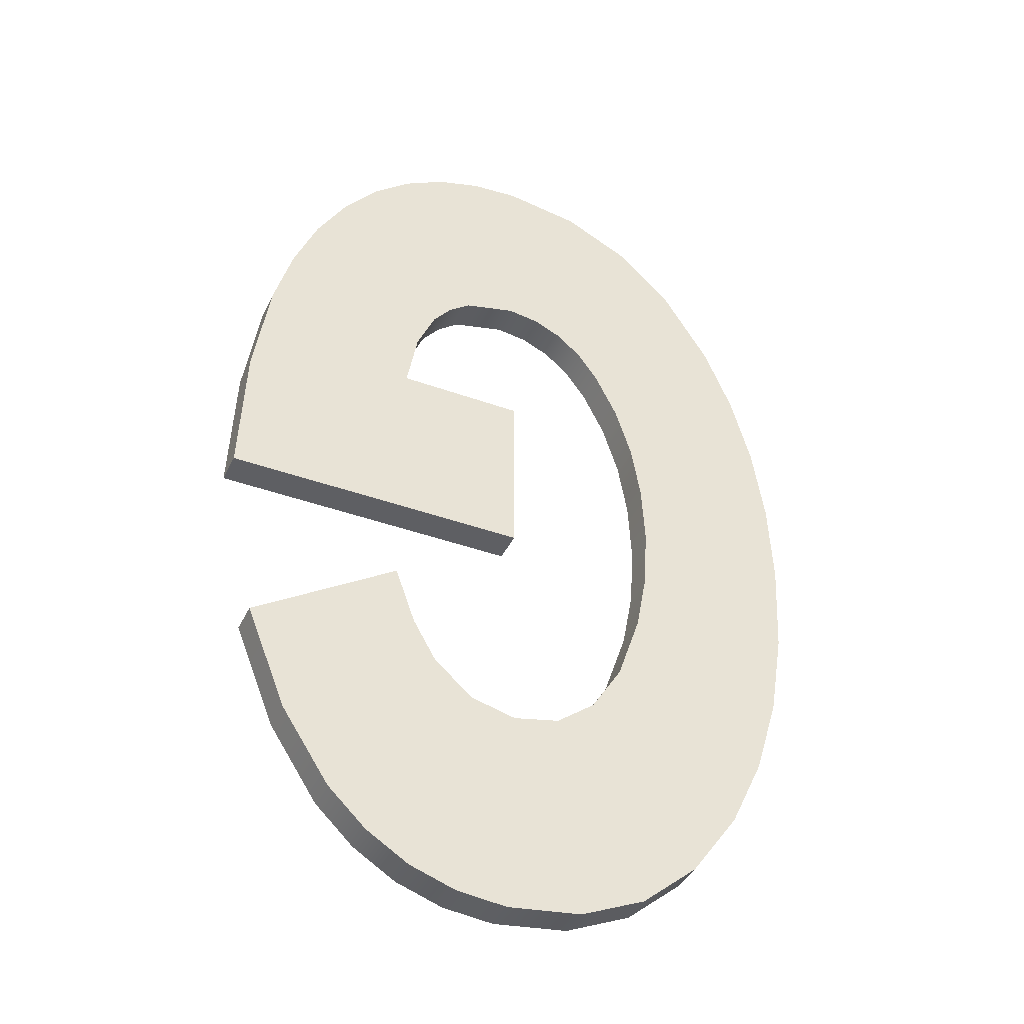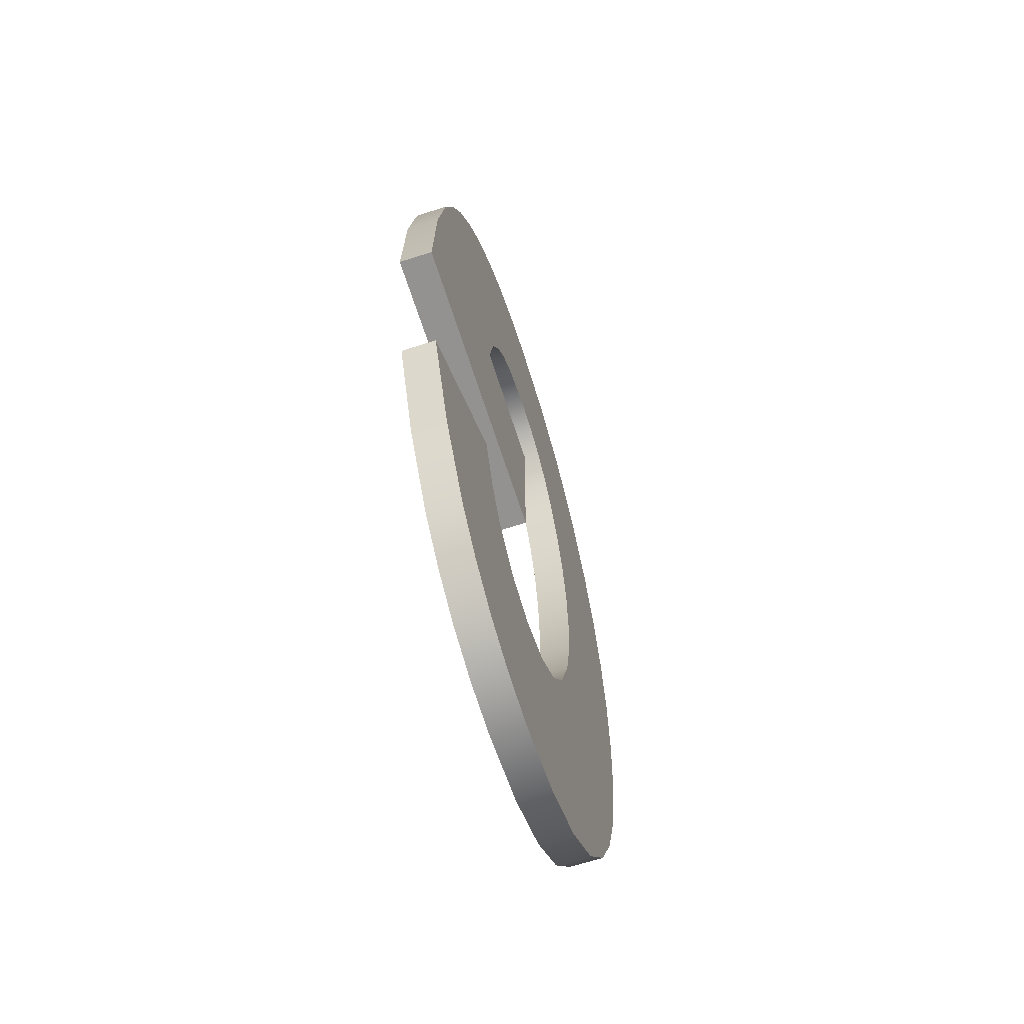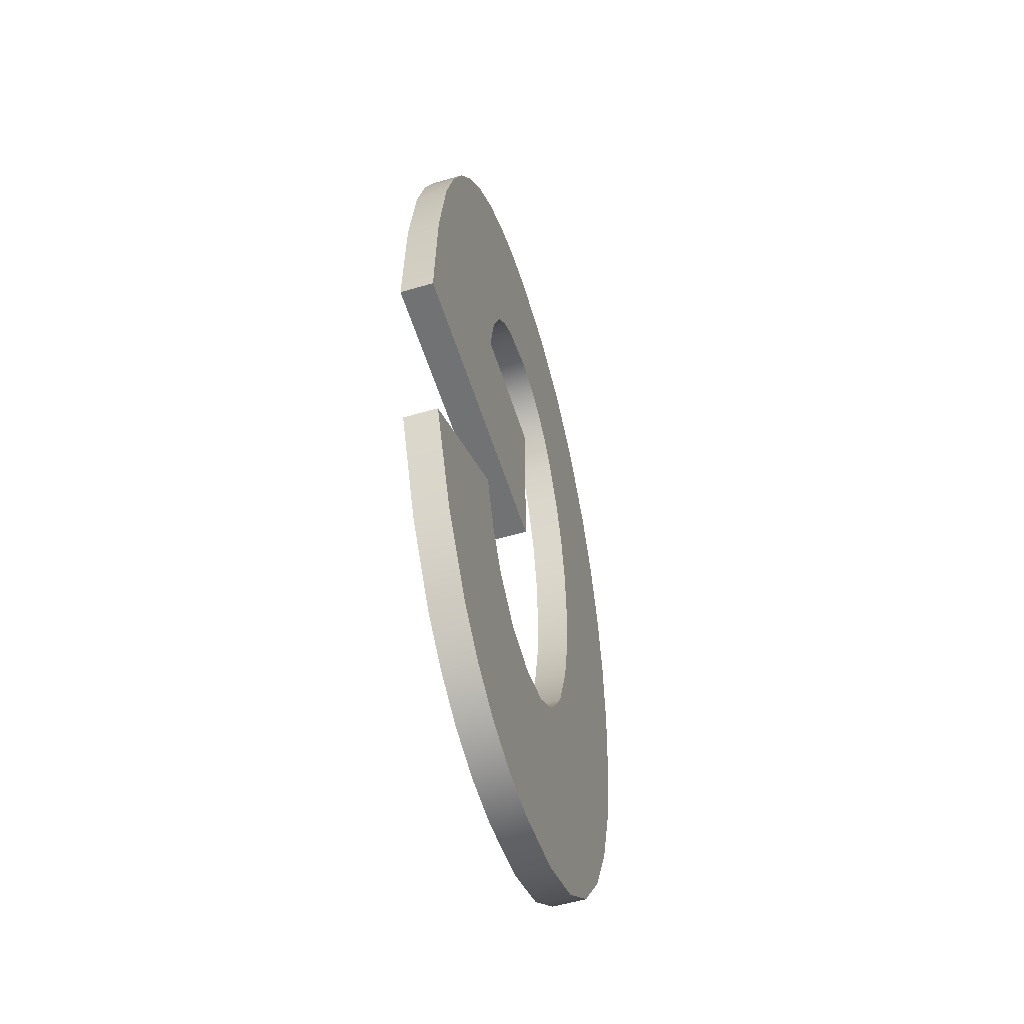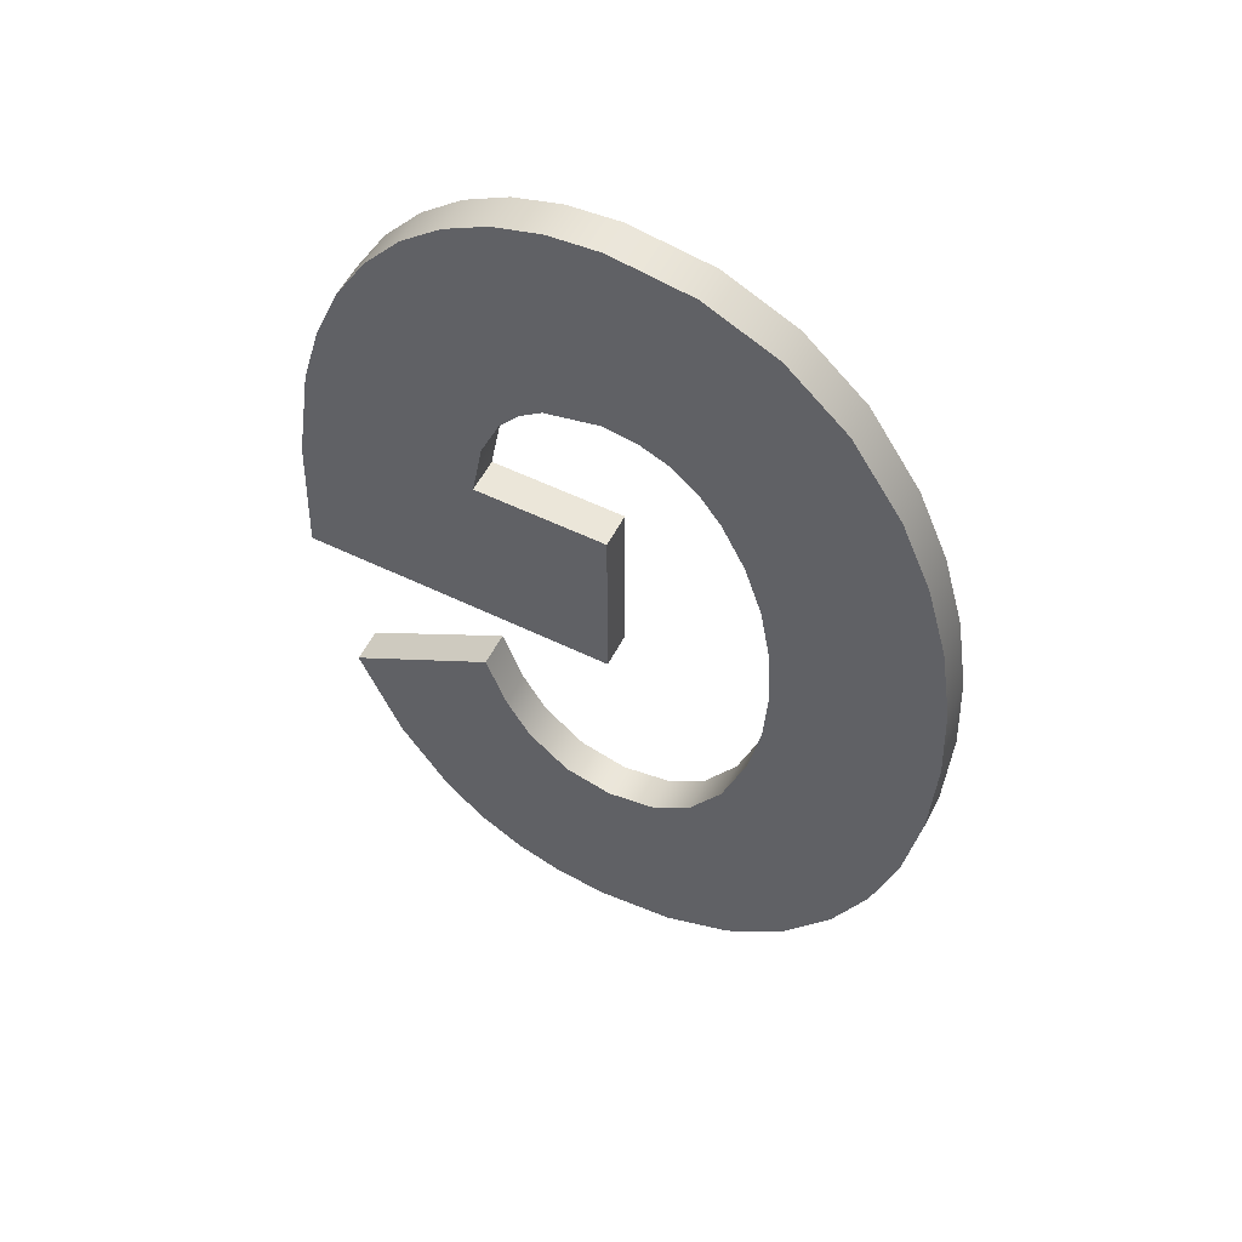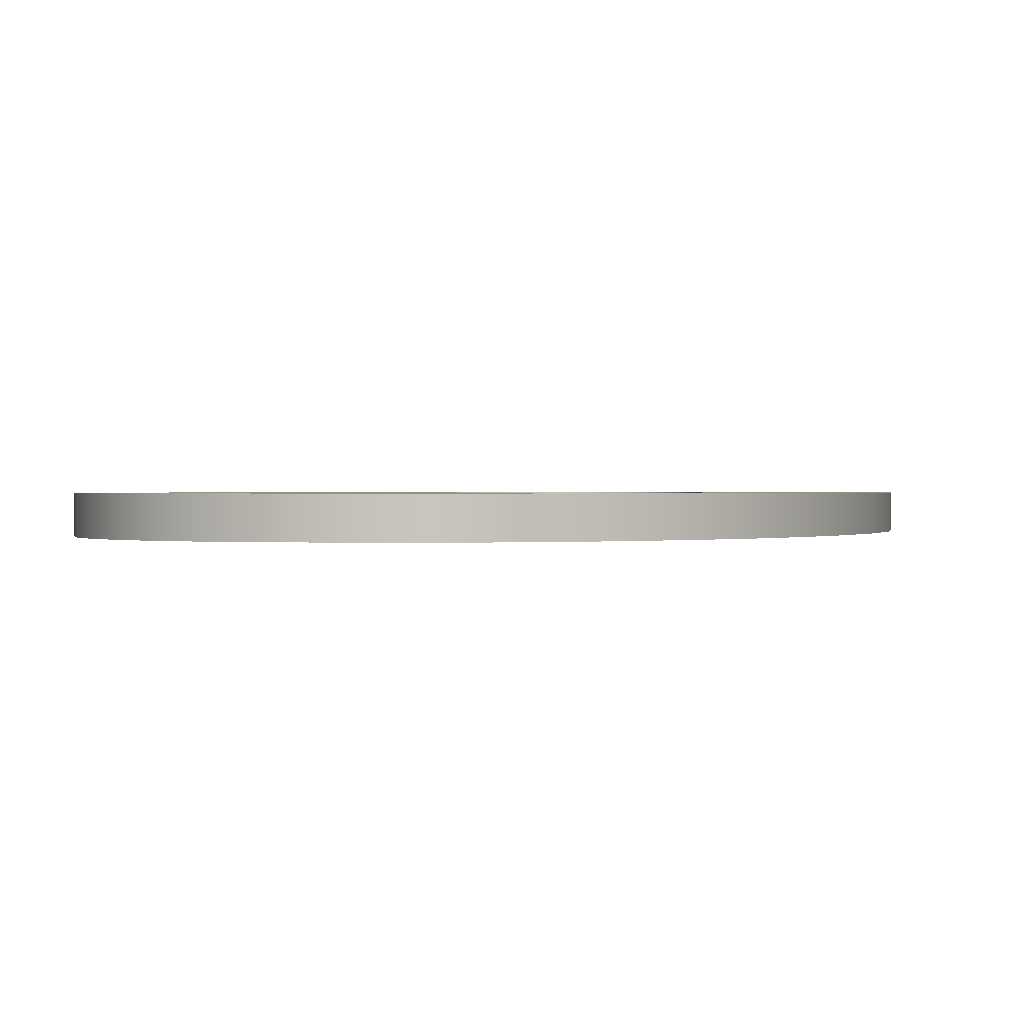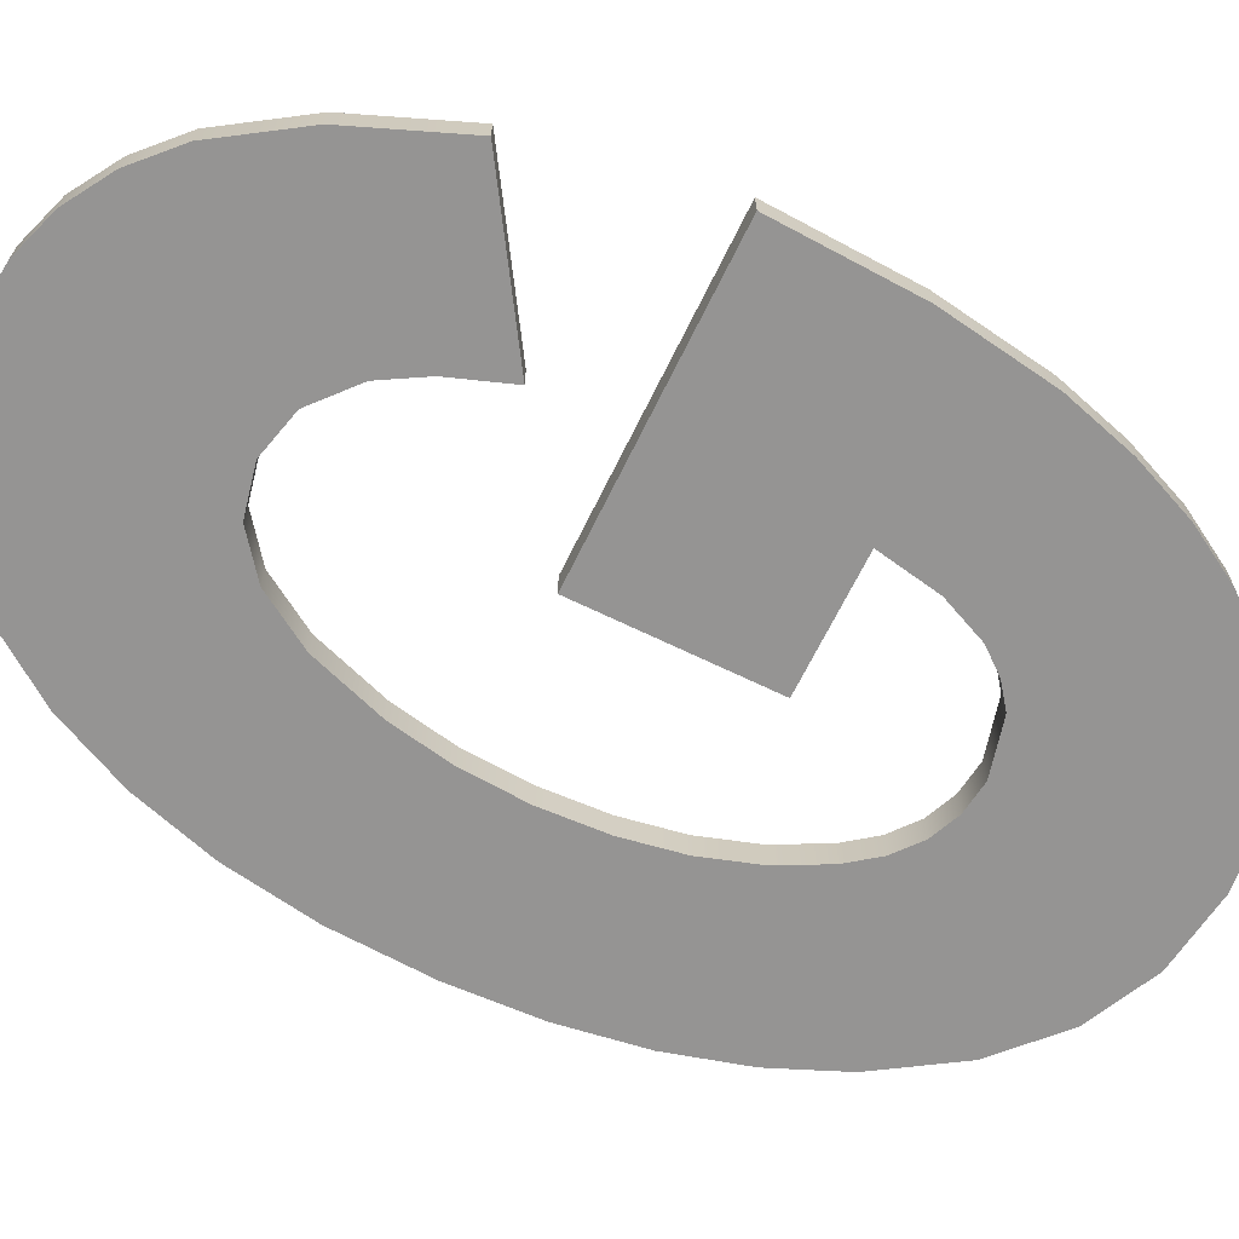
<metadata>
{"format":"obj","ext":"obj","renderer":"f3d","projection":"perspective","resolution":1024,"background":"white","views":[{"elev":-40.7,"azim":-23.9,"up":"+Z"},{"elev":-66.5,"azim":-72.2,"up":"+Z"},{"elev":-55.5,"azim":-72.8,"up":"+Z"},{"elev":56.0,"azim":27.0,"up":"+Z"},{"elev":0.5,"azim":19.0,"up":"+Y"},{"elev":-67.1,"azim":-116.0,"up":"+Y"}]}
</metadata>
<code>
o mesh138/mesh138-geometry#mesh138-geometry
v 0.2312 -0.1978 0.3925
v 0.232 -0.1978 0.4095
v 0.2333 -0.1978 0.3943
v 0.2319 -0.1978 0.4071
v 0.2315 -0.1978 0.4259
v 0.2333 -0.1991 0.3943
v 0.2314 -0.1978 0.4049
v 0.232 -0.1991 0.4095
v 0.2337 -0.1978 0.4239
v 0.2319 -0.1978 0.4118
v 0.2312 -0.1991 0.3925
v 0.2351 -0.1991 0.3969
v 0.2306 -0.1978 0.4023
v 0.2319 -0.1991 0.4071
v 0.2319 -0.1991 0.4118
v 0.2351 -0.1978 0.3969
v 0.2315 -0.1991 0.4259
v 0.2315 -0.1978 0.414
v 0.2287 -0.1978 0.3914
v 0.2337 -0.1991 0.4239
v 0.2314 -0.1991 0.4049
v 0.2355 -0.1978 0.4211
v 0.229 -0.1991 0.4272
v 0.2315 -0.1991 0.414
v 0.229 -0.1978 0.4272
v 0.2287 -0.1991 0.3914
v 0.2363 -0.1978 0.3996
v 0.2355 -0.1991 0.4211
v 0.2294 -0.1978 0.4004
v 0.2306 -0.1991 0.4023
v 0.2309 -0.1991 0.4159
v 0.2309 -0.1978 0.4159
v 0.2259 -0.1978 0.3911
v 0.2363 -0.1991 0.3996
v 0.2279 -0.1978 0.3993
v 0.2366 -0.1978 0.4186
v 0.2366 -0.1991 0.4186
v 0.2261 -0.1991 0.4276
v 0.23 -0.1978 0.4176
v 0.2294 -0.1991 0.4004
v 0.2259 -0.1991 0.3911
v 0.2373 -0.1978 0.4026
v 0.2279 -0.1991 0.3993
v 0.2261 -0.1978 0.4276
v 0.2283 -0.1991 0.4195
v 0.23 -0.1991 0.4176
v 0.2292 -0.1978 0.4187
v 0.224 -0.1978 0.3913
v 0.2262 -0.1978 0.3989
v 0.2373 -0.1991 0.4026
v 0.2262 -0.1991 0.3989
v 0.2374 -0.1978 0.4158
v 0.2374 -0.1991 0.4158
v 0.2283 -0.1978 0.4195
v 0.2243 -0.1991 0.4274
v 0.2292 -0.1991 0.4187
v 0.2272 -0.1991 0.4199
v 0.224 -0.1991 0.3913
v 0.2245 -0.1978 0.3993
v 0.2378 -0.1978 0.4059
v 0.2272 -0.1978 0.4199
v 0.2243 -0.1978 0.4274
v 0.226 -0.1991 0.4201
v 0.2245 -0.1991 0.3993
v 0.2223 -0.1978 0.3918
v 0.223 -0.1978 0.4006
v 0.2378 -0.1991 0.4059
v 0.2378 -0.1978 0.4127
v 0.2378 -0.1991 0.4127
v 0.226 -0.1978 0.4201
v 0.2226 -0.1991 0.4269
v 0.2241 -0.1991 0.4196
v 0.223 -0.1991 0.4006
v 0.2223 -0.1991 0.3918
v 0.238 -0.1978 0.4095
v 0.2241 -0.1978 0.4196
v 0.2226 -0.1978 0.4269
v 0.2207 -0.1978 0.3928
v 0.2222 -0.1978 0.4021
v 0.238 -0.1991 0.4095
v 0.2211 -0.1991 0.426
v 0.2233 -0.1991 0.4189
v 0.2233 -0.1978 0.4189
v 0.2222 -0.1991 0.4021
v 0.2207 -0.1991 0.3928
v 0.2211 -0.1978 0.426
v 0.2226 -0.1991 0.4181
v 0.2193 -0.1978 0.3942
v 0.2214 -0.1978 0.4042
v 0.2226 -0.1978 0.4181
v 0.2196 -0.1991 0.4248
v 0.2219 -0.1991 0.4165
v 0.2214 -0.1991 0.4042
v 0.2193 -0.1991 0.3942
v 0.2159 -0.1978 0.4007
v 0.2219 -0.1978 0.4165
v 0.2196 -0.1978 0.4248
v 0.2148 -0.1991 0.4074
v 0.2215 -0.1991 0.4142
v 0.2159 -0.1991 0.4007
v 0.2175 -0.1978 0.3969
v 0.2215 -0.1978 0.4142
v 0.2148 -0.1978 0.4074
v 0.2183 -0.1991 0.4232
v 0.2175 -0.1991 0.3969
v 0.2183 -0.1978 0.4232
v 0.2262 -0.1991 0.4074
v 0.2172 -0.1991 0.4213
v 0.2262 -0.1978 0.4142
v 0.2172 -0.1978 0.4213
v 0.2262 -0.1991 0.4142
v 0.2163 -0.1991 0.4191
v 0.2262 -0.1978 0.4074
v 0.2163 -0.1978 0.4191
v 0.215 -0.1991 0.4125
v 0.2156 -0.1991 0.4165
v 0.2156 -0.1978 0.4165
v 0.215 -0.1978 0.4125
f 1 2 3
f 2 1 4
f 3 2 1
f 4 1 2
f 5 3 2
f 2 3 5
f 6 1 3
f 3 1 6
f 4 1 7
f 7 1 4
f 4 8 2
f 2 8 4
f 9 3 5
f 5 3 9
f 5 2 10
f 10 2 5
f 1 6 11
f 11 6 1
f 3 12 6
f 6 12 3
f 7 1 13
f 13 1 7
f 7 14 4
f 4 14 7
f 8 4 14
f 14 4 8
f 15 2 8
f 8 2 15
f 9 16 3
f 3 16 9
f 17 9 5
f 5 9 17
f 2 15 10
f 10 15 2
f 5 10 18
f 18 10 5
f 8 11 6
f 6 11 8
f 11 19 1
f 1 19 11
f 12 3 16
f 16 3 12
f 12 20 6
f 6 20 12
f 13 1 19
f 19 1 13
f 13 21 7
f 7 21 13
f 14 7 21
f 21 7 14
f 11 8 14
f 14 8 11
f 8 17 15
f 15 17 8
f 22 16 9
f 9 16 22
f 9 17 20
f 20 17 9
f 5 23 17
f 17 23 5
f 24 10 15
f 15 10 24
f 10 24 18
f 18 24 10
f 5 18 25
f 25 18 5
f 6 17 8
f 8 17 6
f 19 11 26
f 26 11 19
f 27 12 16
f 16 12 27
f 12 28 20
f 20 28 12
f 6 20 17
f 17 20 6
f 13 19 29
f 29 19 13
f 21 13 30
f 30 13 21
f 11 14 21
f 21 14 11
f 15 17 24
f 24 17 15
f 22 27 16
f 16 27 22
f 9 28 22
f 22 28 9
f 28 9 20
f 20 9 28
f 23 5 25
f 25 5 23
f 24 17 23
f 23 17 24
f 31 18 24
f 24 18 31
f 25 18 32
f 32 18 25
f 11 30 26
f 26 30 11
f 26 33 19
f 19 33 26
f 12 27 34
f 34 27 12
f 34 28 12
f 12 28 34
f 29 19 35
f 35 19 29
f 29 30 13
f 13 30 29
f 11 21 30
f 30 21 11
f 36 27 22
f 22 27 36
f 37 22 28
f 28 22 37
f 25 38 23
f 23 38 25
f 24 23 31
f 31 23 24
f 18 31 32
f 32 31 18
f 25 32 39
f 39 32 25
f 26 30 40
f 40 30 26
f 33 26 41
f 41 26 33
f 35 19 33
f 33 19 35
f 42 34 27
f 27 34 42
f 34 37 28
f 28 37 34
f 43 29 35
f 35 29 43
f 30 29 40
f 40 29 30
f 36 42 27
f 27 42 36
f 22 37 36
f 36 37 22
f 38 25 44
f 44 25 38
f 45 23 38
f 38 23 45
f 31 23 46
f 46 23 31
f 46 32 31
f 31 32 46
f 32 46 39
f 39 46 32
f 25 39 47
f 47 39 25
f 26 40 43
f 43 40 26
f 26 43 41
f 41 43 26
f 41 48 33
f 33 48 41
f 35 33 49
f 49 33 35
f 34 42 50
f 50 42 34
f 50 37 34
f 34 37 50
f 29 43 40
f 40 43 29
f 35 51 43
f 43 51 35
f 52 42 36
f 36 42 52
f 53 36 37
f 37 36 53
f 25 54 44
f 44 54 25
f 44 55 38
f 38 55 44
f 56 23 45
f 45 23 56
f 45 38 57
f 57 38 45
f 46 23 56
f 56 23 46
f 46 47 39
f 39 47 46
f 25 47 54
f 54 47 25
f 41 43 51
f 51 43 41
f 48 41 58
f 58 41 48
f 59 33 48
f 48 33 59
f 49 33 59
f 59 33 49
f 51 35 49
f 49 35 51
f 60 50 42
f 42 50 60
f 50 53 37
f 37 53 50
f 52 60 42
f 42 60 52
f 36 53 52
f 52 53 36
f 44 54 61
f 61 54 44
f 55 44 62
f 62 44 55
f 63 38 55
f 55 38 63
f 54 56 45
f 45 56 54
f 57 38 63
f 63 38 57
f 61 45 57
f 57 45 61
f 47 46 56
f 56 46 47
f 56 54 47
f 47 54 56
f 41 51 64
f 64 51 41
f 41 64 58
f 58 64 41
f 58 65 48
f 48 65 58
f 59 48 66
f 66 48 59
f 64 49 59
f 59 49 64
f 49 64 51
f 51 64 49
f 50 60 67
f 67 60 50
f 67 53 50
f 50 53 67
f 68 60 52
f 52 60 68
f 69 52 53
f 53 52 69
f 45 61 54
f 54 61 45
f 44 61 70
f 70 61 44
f 44 70 62
f 62 70 44
f 62 71 55
f 55 71 62
f 63 55 72
f 72 55 63
f 70 57 63
f 63 57 70
f 57 70 61
f 61 70 57
f 58 64 73
f 73 64 58
f 65 58 74
f 74 58 65
f 66 48 65
f 65 48 66
f 73 59 66
f 66 59 73
f 59 73 64
f 64 73 59
f 75 67 60
f 60 67 75
f 67 69 53
f 53 69 67
f 60 68 75
f 75 68 60
f 52 69 68
f 68 69 52
f 62 70 76
f 76 70 62
f 71 62 77
f 77 62 71
f 72 55 71
f 71 55 72
f 76 63 72
f 72 63 76
f 63 76 70
f 70 76 63
f 58 73 74
f 74 73 58
f 74 78 65
f 65 78 74
f 66 65 79
f 79 65 66
f 79 73 66
f 66 73 79
f 67 75 80
f 80 75 67
f 69 67 80
f 80 67 69
f 68 80 75
f 75 80 68
f 80 68 69
f 69 68 80
f 62 76 77
f 77 76 62
f 77 81 71
f 71 81 77
f 72 71 82
f 82 71 72
f 72 83 76
f 76 83 72
f 74 73 84
f 84 73 74
f 78 74 85
f 85 74 78
f 79 65 78
f 78 65 79
f 73 79 84
f 84 79 73
f 77 76 83
f 83 76 77
f 81 77 86
f 86 77 81
f 87 71 81
f 81 71 87
f 82 71 87
f 87 71 82
f 83 72 82
f 82 72 83
f 74 84 85
f 85 84 74
f 85 88 78
f 78 88 85
f 79 78 89
f 89 78 79
f 89 84 79
f 79 84 89
f 77 83 90
f 90 83 77
f 77 90 86
f 86 90 77
f 86 91 81
f 81 91 86
f 87 81 92
f 92 81 87
f 90 82 87
f 87 82 90
f 82 90 83
f 83 90 82
f 85 84 93
f 93 84 85
f 88 85 94
f 94 85 88
f 95 78 88
f 88 78 95
f 89 78 95
f 95 78 89
f 84 89 93
f 93 89 84
f 86 90 96
f 96 90 86
f 91 86 97
f 97 86 91
f 98 81 91
f 91 81 98
f 92 81 99
f 99 81 92
f 92 90 87
f 87 90 92
f 85 93 100
f 100 93 85
f 85 100 94
f 94 100 85
f 94 101 88
f 88 101 94
f 95 88 101
f 101 88 95
f 100 89 95
f 95 89 100
f 89 100 93
f 93 100 89
f 90 92 96
f 96 92 90
f 86 96 102
f 102 96 86
f 86 103 97
f 97 103 86
f 97 104 91
f 91 104 97
f 98 99 81
f 81 99 98
f 98 91 104
f 104 91 98
f 99 96 92
f 92 96 99
f 94 100 105
f 105 100 94
f 101 94 105
f 105 94 101
f 101 100 95
f 95 100 101
f 96 99 102
f 102 99 96
f 102 103 86
f 86 103 102
f 97 103 106
f 106 103 97
f 104 97 106
f 106 97 104
f 107 99 98
f 98 99 107
f 98 104 108
f 108 104 98
f 100 101 105
f 105 101 100
f 99 109 102
f 102 109 99
f 109 103 102
f 102 103 109
f 106 103 110
f 110 103 106
f 110 104 106
f 106 104 110
f 99 107 111
f 111 107 99
f 103 107 98
f 98 107 103
f 104 110 108
f 108 110 104
f 98 108 112
f 112 108 98
f 109 99 111
f 111 99 109
f 103 109 113
f 113 109 103
f 110 103 114
f 114 103 110
f 107 109 111
f 111 109 107
f 107 103 113
f 113 103 107
f 115 103 98
f 98 103 115
f 114 108 110
f 110 108 114
f 108 114 112
f 112 114 108
f 98 112 116
f 116 112 98
f 109 107 113
f 113 107 109
f 114 103 117
f 117 103 114
f 103 115 118
f 118 115 103
f 98 116 115
f 115 116 98
f 117 112 114
f 114 112 117
f 112 117 116
f 116 117 112
f 117 103 118
f 118 103 117
f 116 118 115
f 115 118 116
f 118 116 117
f 117 116 118

</code>
